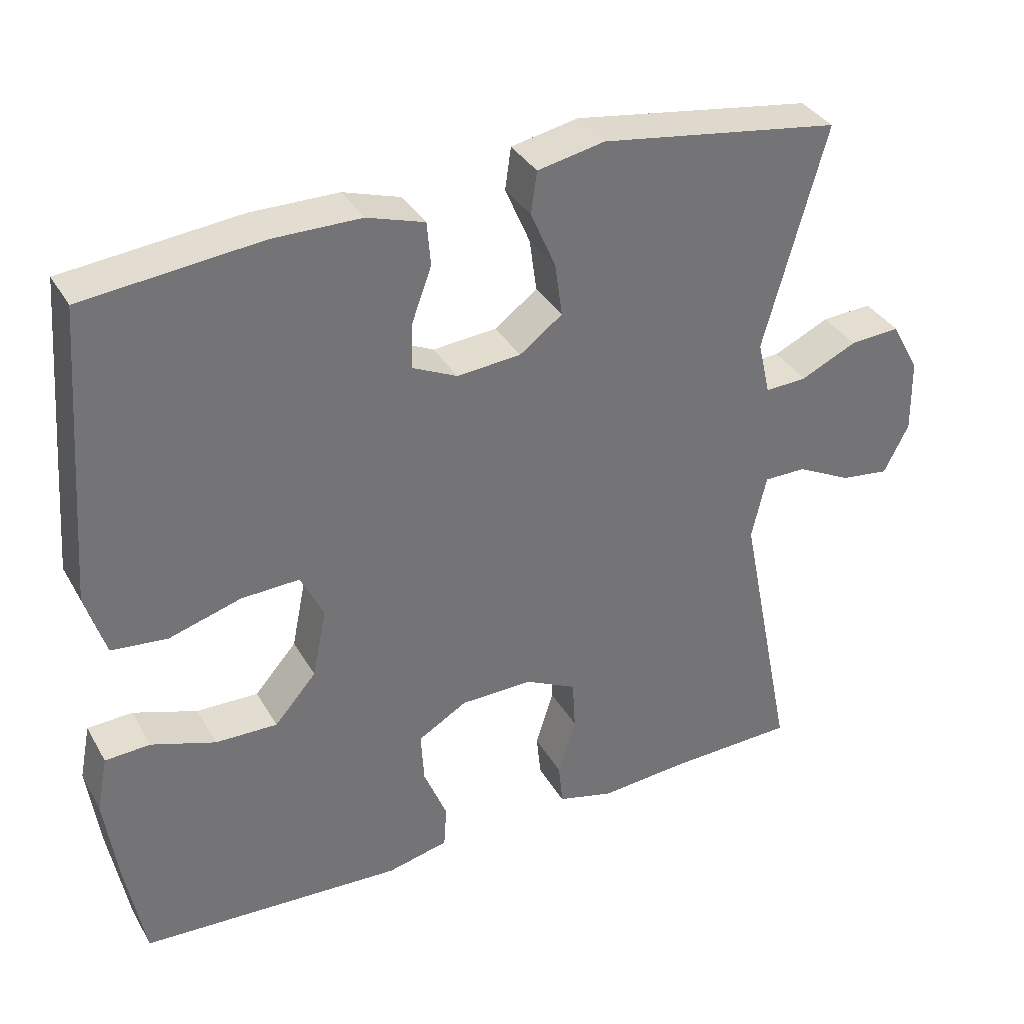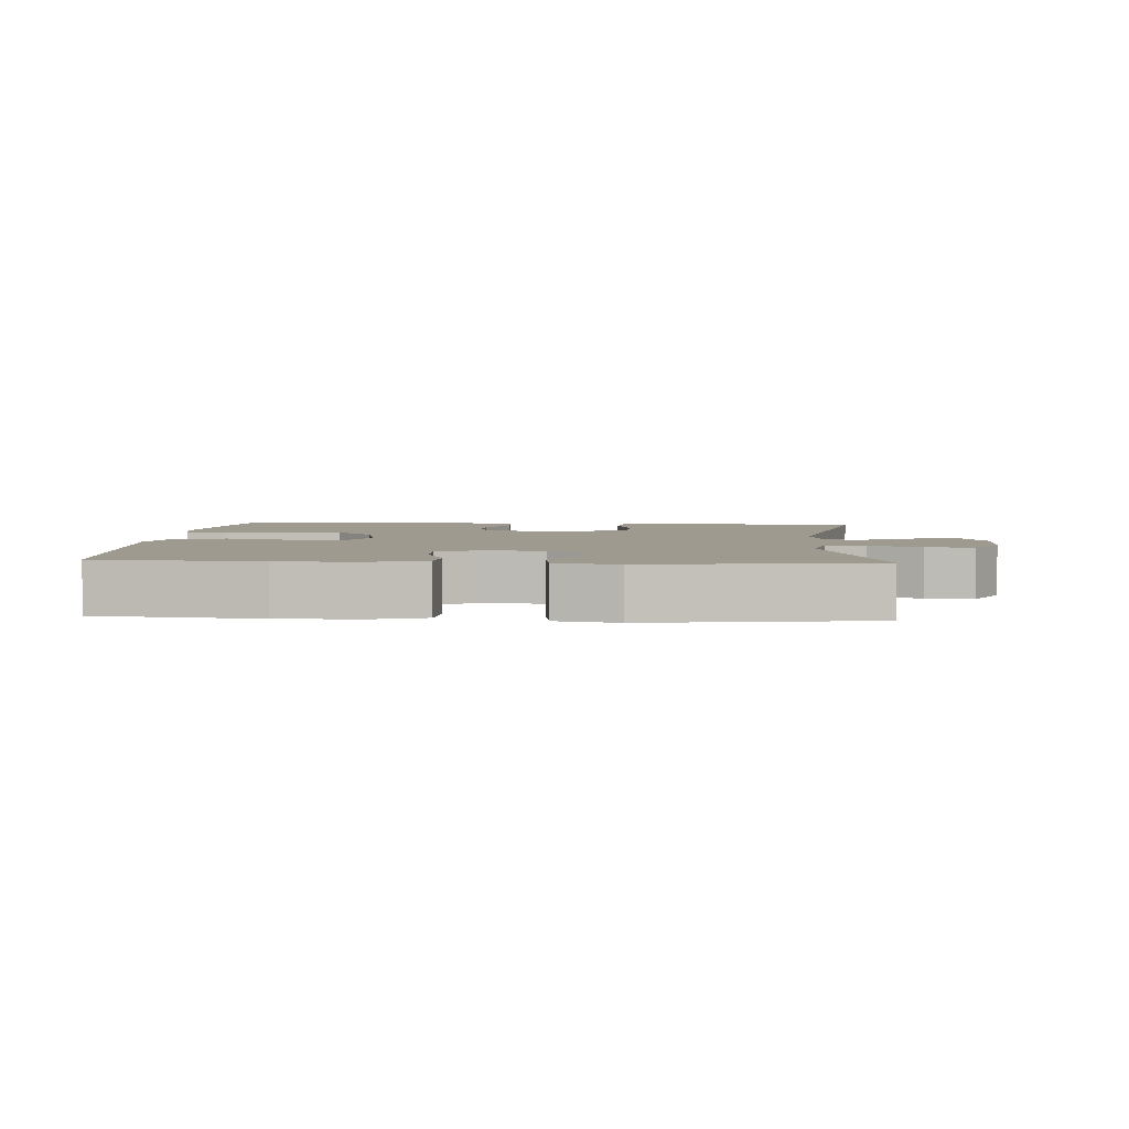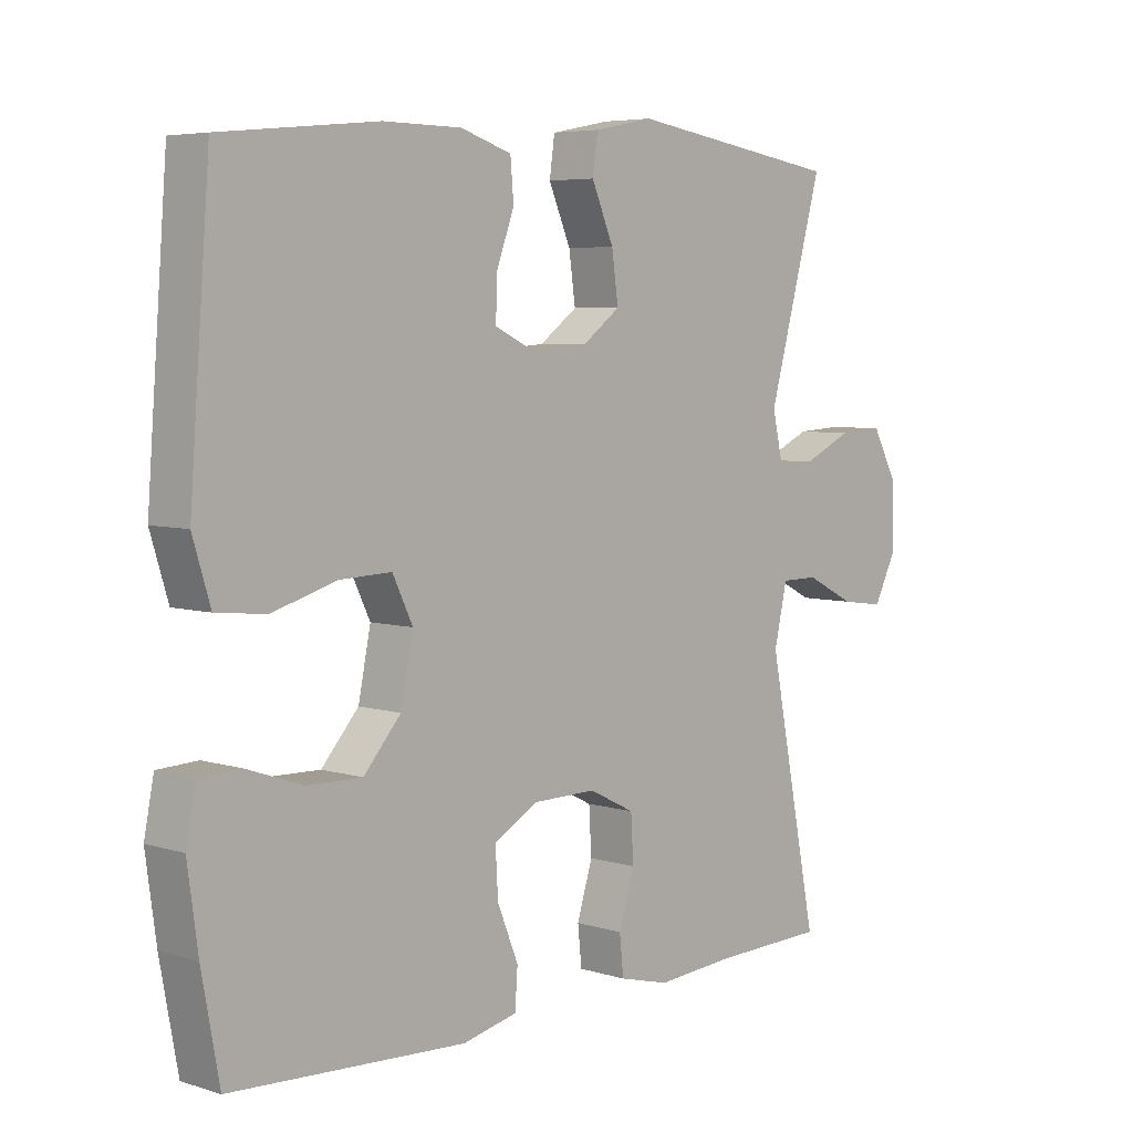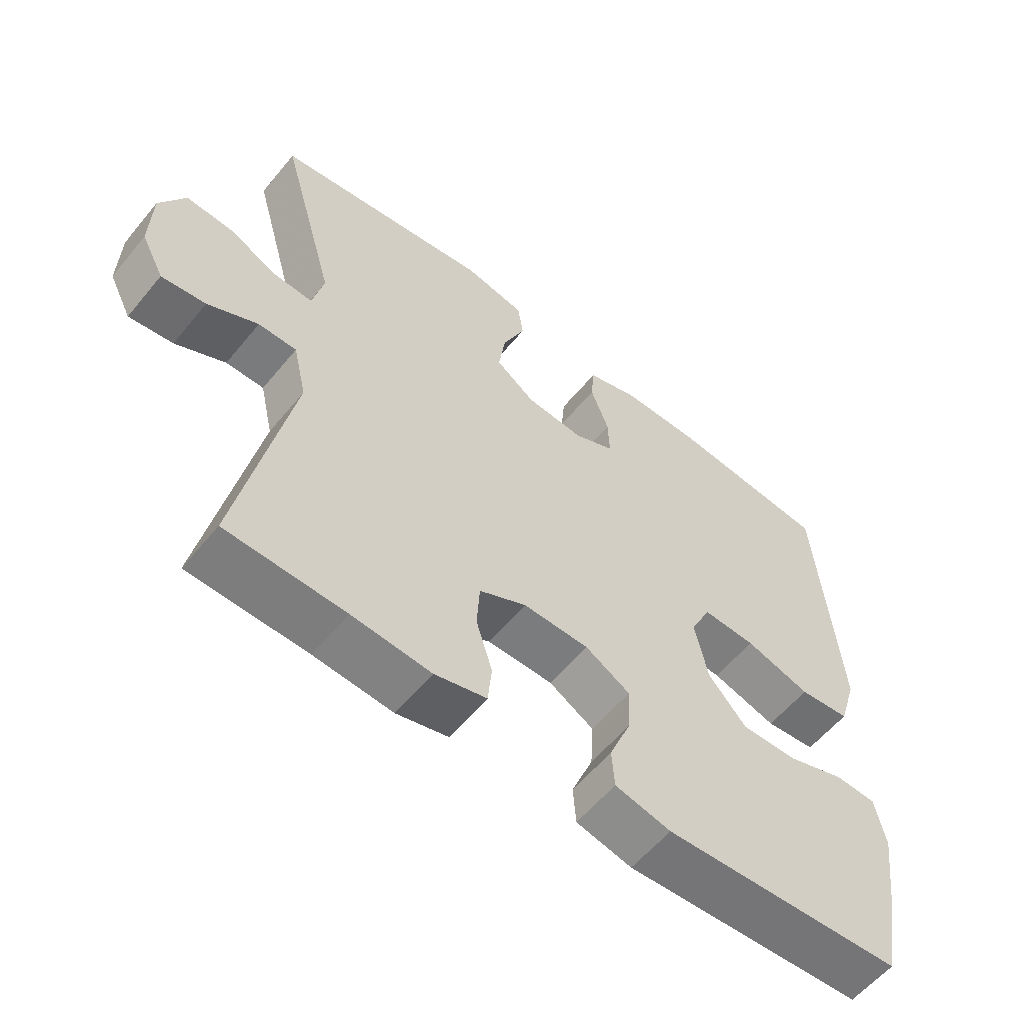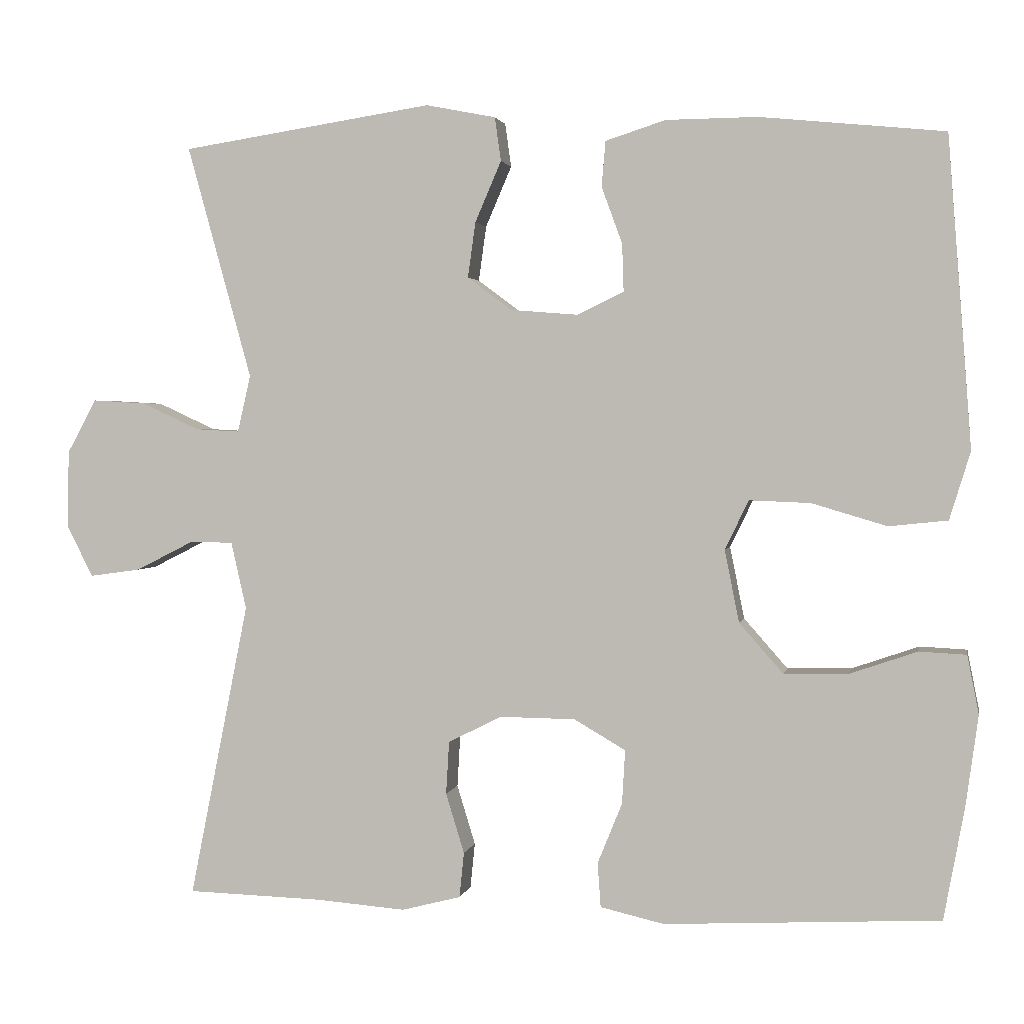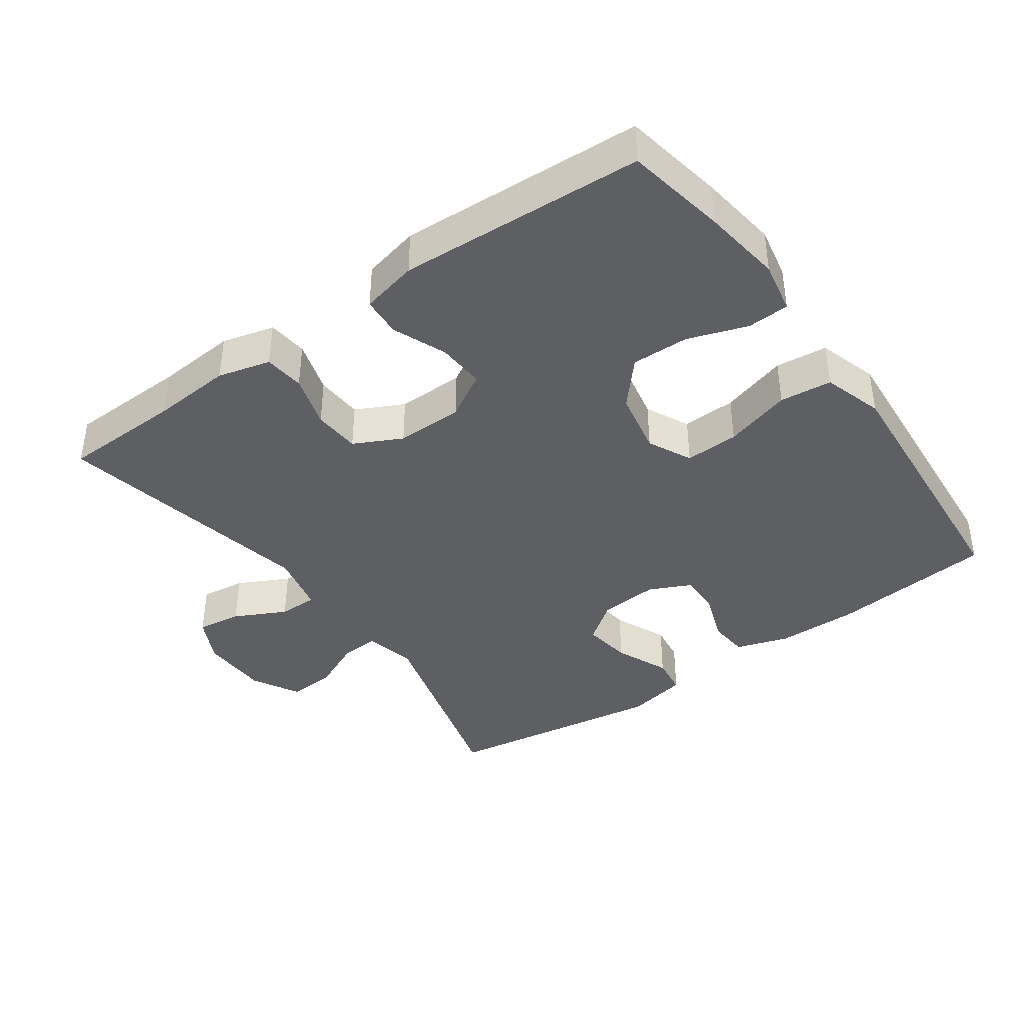
<metadata>
{"format":"obj","ext":"obj","renderer":"f3d","projection":"perspective","resolution":1024,"background":"white","views":[{"elev":35.5,"azim":-26.5,"up":"+Z"},{"elev":3.7,"azim":3.8,"up":"+Y"},{"elev":5.5,"azim":-46.7,"up":"+Z"},{"elev":-58.3,"azim":140.9,"up":"+Z"},{"elev":2.1,"azim":-169.0,"up":"+Z"},{"elev":-39.8,"azim":-144.5,"up":"+Y"}]}
</metadata>
<code>
v 0.5 0.07 0.5
v 0.416 0.07 0.196
v 0.433 0.07 0.122
v 0.49 0.07 0.125
v 0.566 0.07 0.16
v 0.635 0.07 0.164
v 0.673 0.07 0.094
v 0.675 0.07 -0.007
v 0.641 0.07 -0.074
v 0.575 0.07 -0.065
v 0.5 0.07 -0.027
v 0.443 0.07 -0.027
v 0.423 0.07 -0.115
v 0.5 0.07 -0.5
v 0.324 0.07 -0.505
v 0.207 0.07 -0.514
v 0.13 0.07 -0.494
v 0.124 0.07 -0.435
v 0.148 0.07 -0.357
v 0.144 0.07 -0.288
v 0.074 0.07 -0.253
v -0.024 0.07 -0.254
v -0.091 0.07 -0.293
v -0.087 0.07 -0.363
v -0.055 0.07 -0.442
v -0.059 0.07 -0.5
v -0.142 0.07 -0.519
v -0.5 0.07 -0.5
v -0.527 0.07 -0.353
v -0.543 0.07 -0.236
v -0.528 0.07 -0.16
v -0.467 0.07 -0.157
v -0.38 0.07 -0.187
v -0.296 0.07 -0.189
v -0.239 0.07 -0.124
v -0.22 0.07 -0.03
v -0.251 0.07 0.034
v -0.33 0.07 0.031
v -0.428 0.07 0.002
v -0.504 0.07 0.01
v -0.531 0.07 0.098
v -0.521 0.07 0.23
v -0.5 0.07 0.5
v -0.261 0.07 0.524
v -0.142 0.07 0.523
v -0.064 0.07 0.498
v -0.059 0.07 0.439
v -0.086 0.07 0.365
v -0.088 0.07 0.303
v -0.027 0.07 0.274
v 0.06 0.07 0.281
v 0.118 0.07 0.324
v 0.108 0.07 0.396
v 0.074 0.07 0.475
v 0.082 0.07 0.532
v 0.173 0.07 0.55
v 0.5 0 0.5
v 0.416 0 0.196
v 0.433 0 0.122
v 0.49 0 0.125
v 0.566 0 0.16
v 0.635 0 0.164
v 0.673 0 0.094
v 0.675 0 -0.007
v 0.641 0 -0.074
v 0.575 0 -0.065
v 0.5 0 -0.027
v 0.443 0 -0.027
v 0.423 0 -0.115
v 0.5 0 -0.5
v 0.324 0 -0.505
v 0.207 0 -0.514
v 0.13 0 -0.494
v 0.124 0 -0.435
v 0.148 0 -0.357
v 0.144 0 -0.288
v 0.074 0 -0.253
v -0.024 0 -0.254
v -0.091 0 -0.293
v -0.087 0 -0.363
v -0.055 0 -0.442
v -0.059 0 -0.5
v -0.142 0 -0.519
v -0.5 0 -0.5
v -0.527 0 -0.353
v -0.543 0 -0.236
v -0.528 0 -0.16
v -0.467 0 -0.157
v -0.38 0 -0.187
v -0.296 0 -0.189
v -0.239 0 -0.124
v -0.22 0 -0.03
v -0.251 0 0.034
v -0.33 0 0.031
v -0.428 0 0.002
v -0.504 0 0.01
v -0.531 0 0.098
v -0.521 0 0.23
v -0.5 0 0.5
v -0.261 0 0.524
v -0.142 0 0.523
v -0.064 0 0.498
v -0.059 0 0.439
v -0.086 0 0.365
v -0.088 0 0.303
v -0.027 0 0.274
v 0.06 0 0.281
v 0.118 0 0.324
v 0.108 0 0.396
v 0.074 0 0.475
v 0.082 0 0.532
v 0.173 0 0.55
f 56 1 2
f 55 56 2
f 54 55 2
f 53 54 2
f 52 53 2 3
f 51 52 3
f 50 51 3
f 46 47 48
f 45 46 48
f 44 45 48
f 43 44 48
f 42 43 48
f 41 42 48
f 40 41 48
f 39 40 48
f 38 39 48
f 37 38 48 49
f 36 37 49 50
f 31 32 33
f 30 31 33
f 29 30 33
f 28 29 33
f 27 28 33
f 26 27 33
f 25 26 33
f 24 25 33
f 23 24 33 34
f 22 23 34 35
f 17 18 19
f 16 17 19
f 15 16 19
f 15 19 20
f 14 15 20
f 13 14 20
f 12 13 20 21
f 9 10 11
f 8 9 11
f 7 8 11
f 6 7 11
f 5 6 11
f 4 5 11
f 3 4 11 12
f 35 36 50
f 22 35 50
f 21 22 50
f 12 21 50
f 3 12 50
f 58 57 112
f 58 112 111
f 58 111 110
f 58 110 109
f 59 58 109 108
f 59 108 107
f 59 107 106
f 104 103 102
f 104 102 101
f 104 101 100
f 104 100 99
f 104 99 98
f 104 98 97
f 104 97 96
f 104 96 95
f 104 95 94
f 105 104 94 93
f 106 105 93 92
f 89 88 87
f 89 87 86
f 89 86 85
f 89 85 84
f 89 84 83
f 89 83 82
f 89 82 81
f 89 81 80
f 90 89 80 79
f 91 90 79 78
f 75 74 73
f 75 73 72
f 75 72 71
f 76 75 71
f 76 71 70
f 76 70 69
f 77 76 69 68
f 67 66 65
f 67 65 64
f 67 64 63
f 67 63 62
f 67 62 61
f 67 61 60
f 68 67 60 59
f 106 92 91
f 106 91 78
f 106 78 77
f 106 77 68
f 106 68 59
f 1 57 58 2
f 2 58 59 3
f 3 59 60 4
f 4 60 61 5
f 5 61 62 6
f 6 62 63 7
f 7 63 64 8
f 8 64 65 9
f 9 65 66 10
f 10 66 67 11
f 11 67 68 12
f 12 68 69 13
f 13 69 70 14
f 14 70 71 15
f 15 71 72 16
f 16 72 73 17
f 17 73 74 18
f 18 74 75 19
f 19 75 76 20
f 20 76 77 21
f 21 77 78 22
f 22 78 79 23
f 23 79 80 24
f 24 80 81 25
f 25 81 82 26
f 26 82 83 27
f 27 83 84 28
f 28 84 85 29
f 29 85 86 30
f 30 86 87 31
f 31 87 88 32
f 32 88 89 33
f 33 89 90 34
f 34 90 91 35
f 35 91 92 36
f 36 92 93 37
f 37 93 94 38
f 38 94 95 39
f 39 95 96 40
f 40 96 97 41
f 41 97 98 42
f 42 98 99 43
f 43 99 100 44
f 44 100 101 45
f 45 101 102 46
f 46 102 103 47
f 47 103 104 48
f 48 104 105 49
f 49 105 106 50
f 50 106 107 51
f 51 107 108 52
f 52 108 109 53
f 53 109 110 54
f 54 110 111 55
f 55 111 112 56
f 56 112 57 1

</code>
